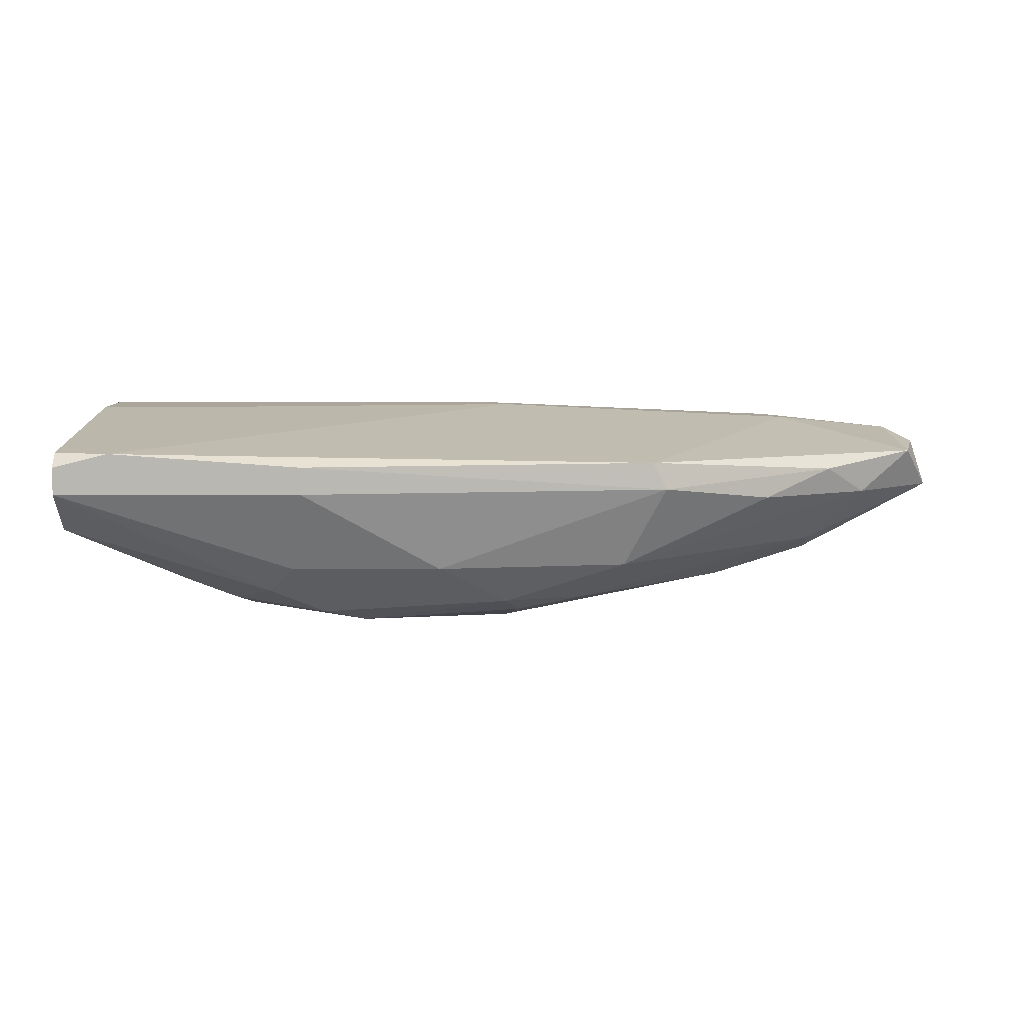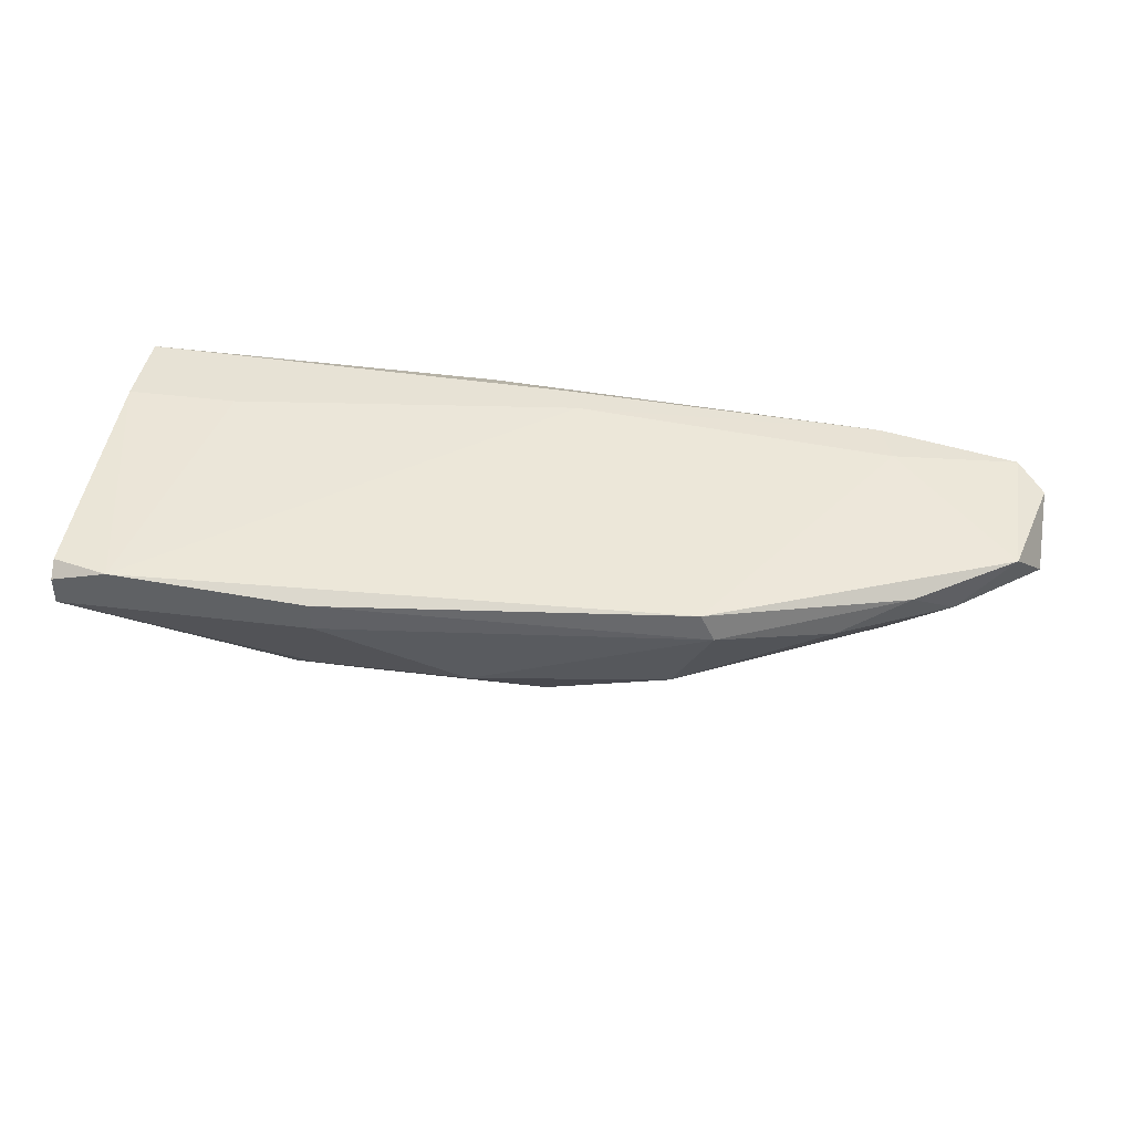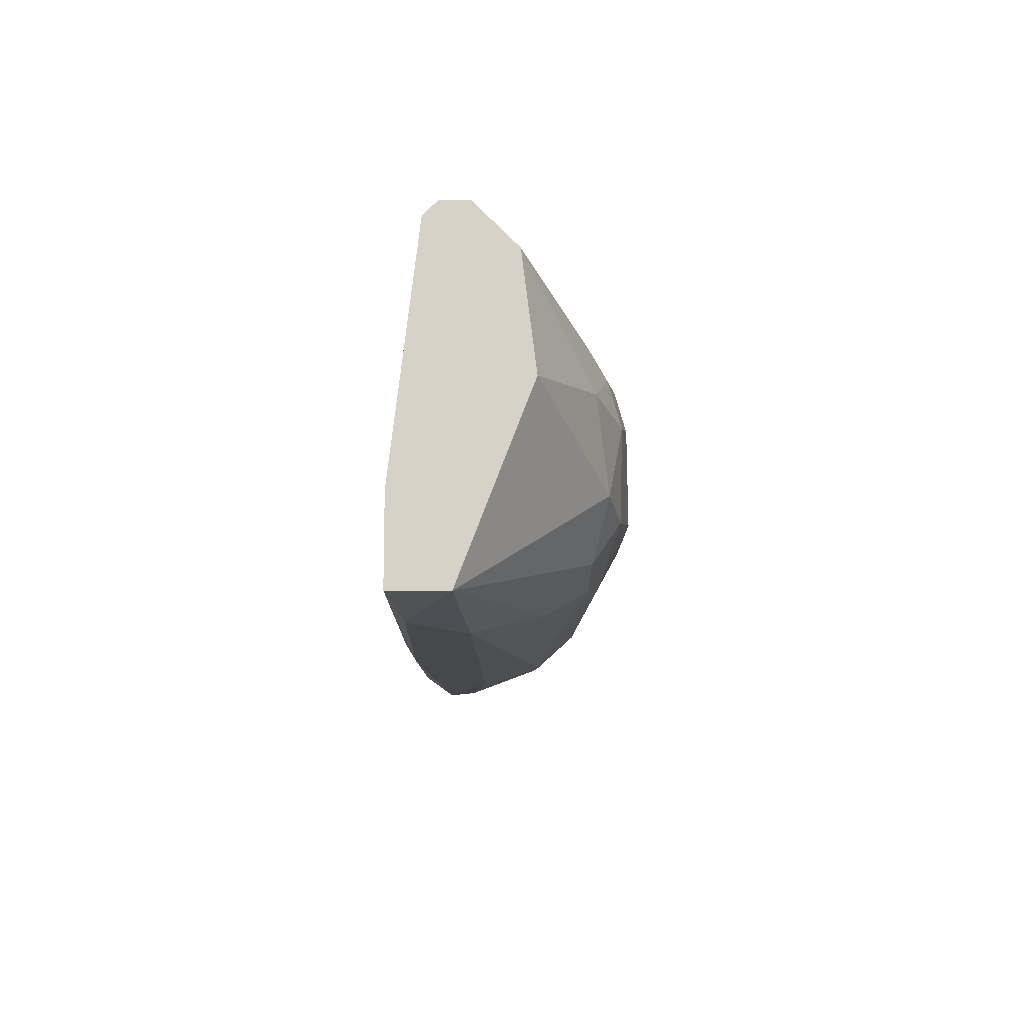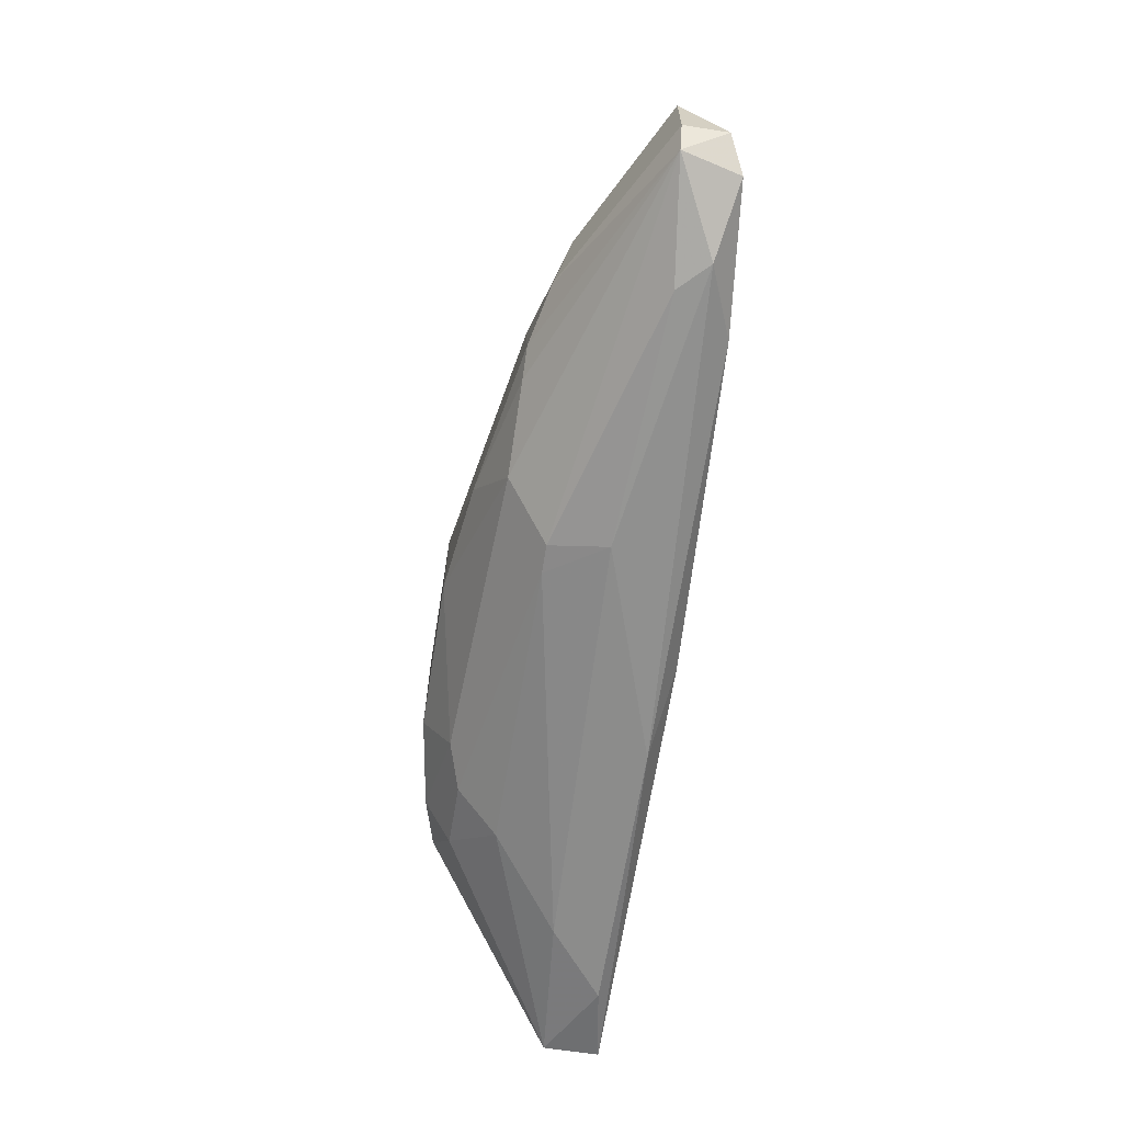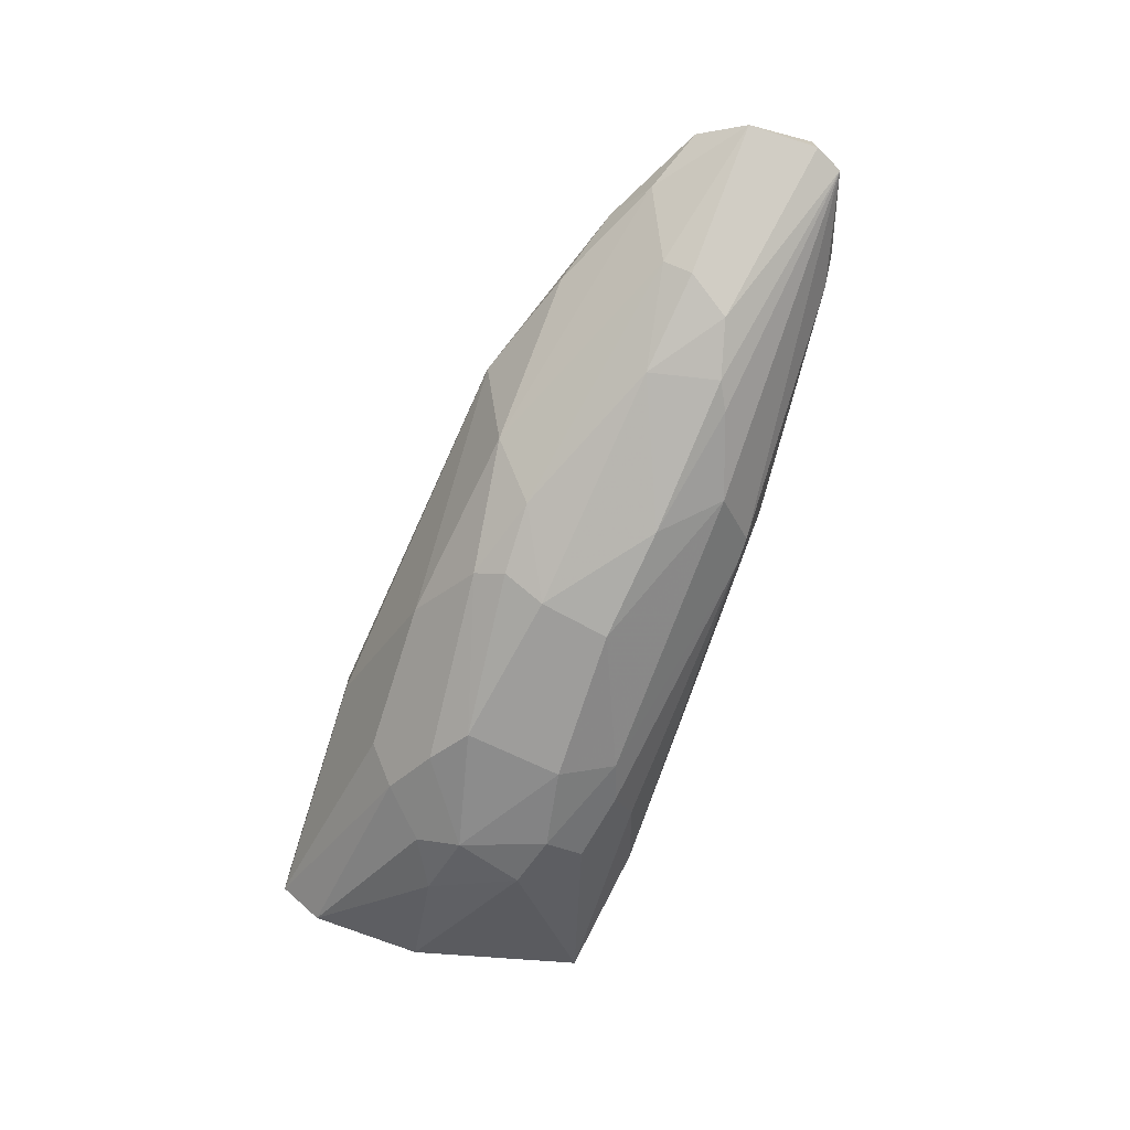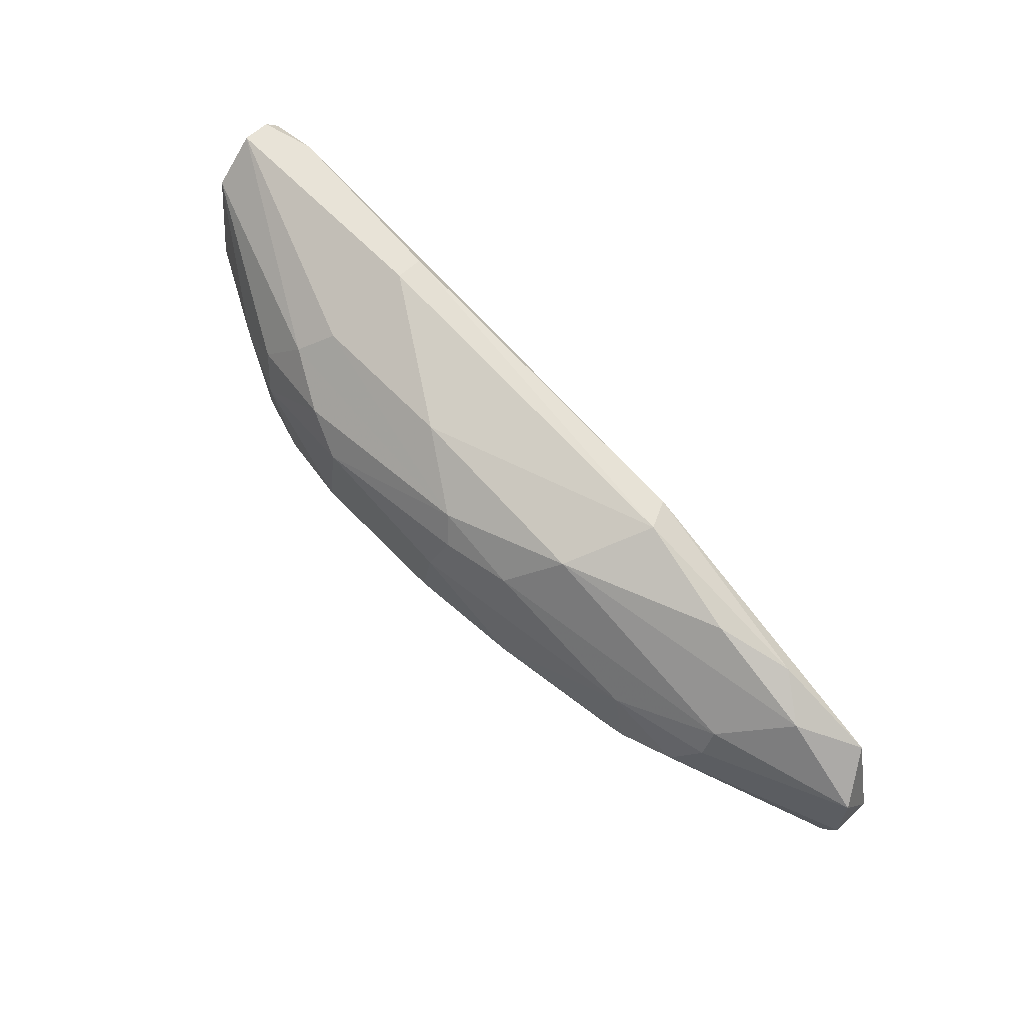
<metadata>
{"format":"obj","ext":"obj","renderer":"f3d","projection":"perspective","resolution":1024,"background":"white","views":[{"elev":7.9,"azim":179.7,"up":"+Z"},{"elev":40.4,"azim":-171.2,"up":"+Z"},{"elev":-11.5,"azim":89.1,"up":"+Y"},{"elev":-64.1,"azim":-99.0,"up":"+Y"},{"elev":-70.6,"azim":-107.7,"up":"+Z"},{"elev":61.8,"azim":-133.2,"up":"+Y"}]}
</metadata>
<code>
v -0.1132 -0.03188 -0.005441
v -0.07508 -0.01709 0.00234
v -0.07508 -0.01709 0.000783
v -0.07508 -0.03577 0.004676
v -0.1257 -0.02643 0.00234
v -0.09221 -0.0241 -0.007778
v -0.1218 -0.03577 0.00234
v -0.08598 -0.03266 -0.005441
v -0.1078 -0.02099 -0.003885
v -0.1093 -0.01943 0.00234
v -0.07508 -0.02566 -0.002328
v -0.1047 -0.03577 -0.003107
v -0.1008 -0.03344 0.004676
v -0.0782 -0.01709 0.003119
v -0.1272 -0.02876 6e-06
v -0.07508 -0.03577 0.001562
v -0.114 -0.02721 -0.005441
v -0.1 -0.02954 -0.007778
v -0.1264 -0.03421 6e-06
v -0.09688 -0.01943 -0.003885
v -0.08521 -0.02566 -0.006999
v -0.09532 -0.03655 0.003897
v -0.1257 -0.03421 0.003119
v -0.0891 -0.01709 0.000783
v -0.1015 -0.02332 -0.006999
v -0.1226 -0.02488 6e-06
v -0.07508 -0.0311 0.004676
v -0.08676 -0.02099 -0.005441
v -0.08365 -0.03655 0.000783
v -0.07508 -0.01943 -0.001551
v -0.08365 -0.02954 -0.006221
v -0.1187 -0.03266 0.003897
v -0.1101 -0.01943 0.000783
v -0.1085 -0.03344 -0.005441
v -0.107 -0.03655 6e-06
v -0.09144 -0.02954 -0.007778
v -0.1194 -0.02798 -0.003885
v -0.08988 -0.03344 -0.005441
v -0.1179 -0.03499 0.003897
v -0.1008 -0.02566 -0.007778
v -0.1148 -0.0311 -0.005441
v -0.1008 -0.02176 -0.006221
v -0.08832 -0.03499 -0.003107
v -0.1163 -0.02176 6e-06
v -0.07976 -0.03655 0.003897
v -0.1 -0.03499 0.004676
v -0.1272 -0.03266 0.00234
v -0.0891 -0.01709 0.00234
v -0.1202 -0.03577 0.000783
v -0.1194 -0.02643 -0.003107
v -0.09221 -0.03266 -0.006221
v -0.1179 -0.03032 -0.004665
v -0.08443 -0.02332 -0.006221
v -0.08131 -0.02488 -0.005441
v -0.1062 -0.03577 -0.003107
v -0.08832 -0.01943 -0.003885
v -0.1202 -0.02332 0.001562
v -0.1054 -0.02332 -0.006221
v -0.07508 -0.01787 0.003119
v -0.1062 -0.03032 -0.006999
v -0.08676 -0.03032 -0.006999
v -0.08131 -0.0311 0.004676
v -0.08988 -0.02254 -0.006999
v -0.1272 -0.03266 6e-06
f 52 19 64
f 3 2 4
f 3 4 11
f 10 13 14
f 2 3 14
f 11 4 16
f 19 7 23
f 14 3 24
f 3 20 24
f 15 5 26
f 4 2 27
f 13 4 27
f 3 11 30
f 28 3 30
f 11 16 31
f 16 8 31
f 10 5 32
f 13 10 32
f 5 23 32
f 20 9 33
f 24 20 33
f 19 1 34
f 22 7 35
f 12 29 35
f 29 22 35
f 18 6 36
f 6 21 36
f 7 22 39
f 23 7 39
f 13 32 39
f 32 23 39
f 6 18 40
f 25 6 40
f 1 19 41
f 9 20 42
f 6 25 42
f 8 16 43
f 29 12 43
f 16 29 43
f 38 8 43
f 12 38 43
f 9 26 44
f 33 9 44
f 16 4 45
f 4 22 45
f 29 16 45
f 22 29 45
f 4 13 46
f 22 4 46
f 13 39 46
f 39 22 46
f 5 15 47
f 23 5 47
f 19 23 47
f 10 14 48
f 14 24 48
f 33 10 48
f 24 33 48
f 7 19 49
f 35 7 49
f 26 9 50
f 15 26 50
f 17 37 50
f 37 15 50
f 34 18 51
f 18 36 51
f 8 38 51
f 38 12 51
f 37 17 52
f 15 37 52
f 41 19 52
f 17 41 52
f 28 30 53
f 53 30 54
f 30 11 54
f 11 31 54
f 31 21 54
f 21 53 54
f 19 34 55
f 12 35 55
f 49 19 55
f 35 49 55
f 51 12 55
f 34 51 55
f 20 3 56
f 3 28 56
f 42 20 56
f 28 42 56
f 5 10 57
f 26 5 57
f 10 33 57
f 44 26 57
f 33 44 57
f 40 17 58
f 25 40 58
f 9 42 58
f 42 25 58
f 50 9 58
f 17 50 58
f 2 14 59
f 27 2 59
f 14 27 59
f 18 34 60
f 34 1 60
f 17 40 60
f 40 18 60
f 1 41 60
f 41 17 60
f 31 8 61
f 21 31 61
f 36 21 61
f 51 36 61
f 8 51 61
f 14 13 62
f 13 27 62
f 27 14 62
f 21 6 63
f 6 42 63
f 42 28 63
f 53 21 63
f 28 53 63
f 47 15 64
f 19 47 64
f 15 52 64

</code>
